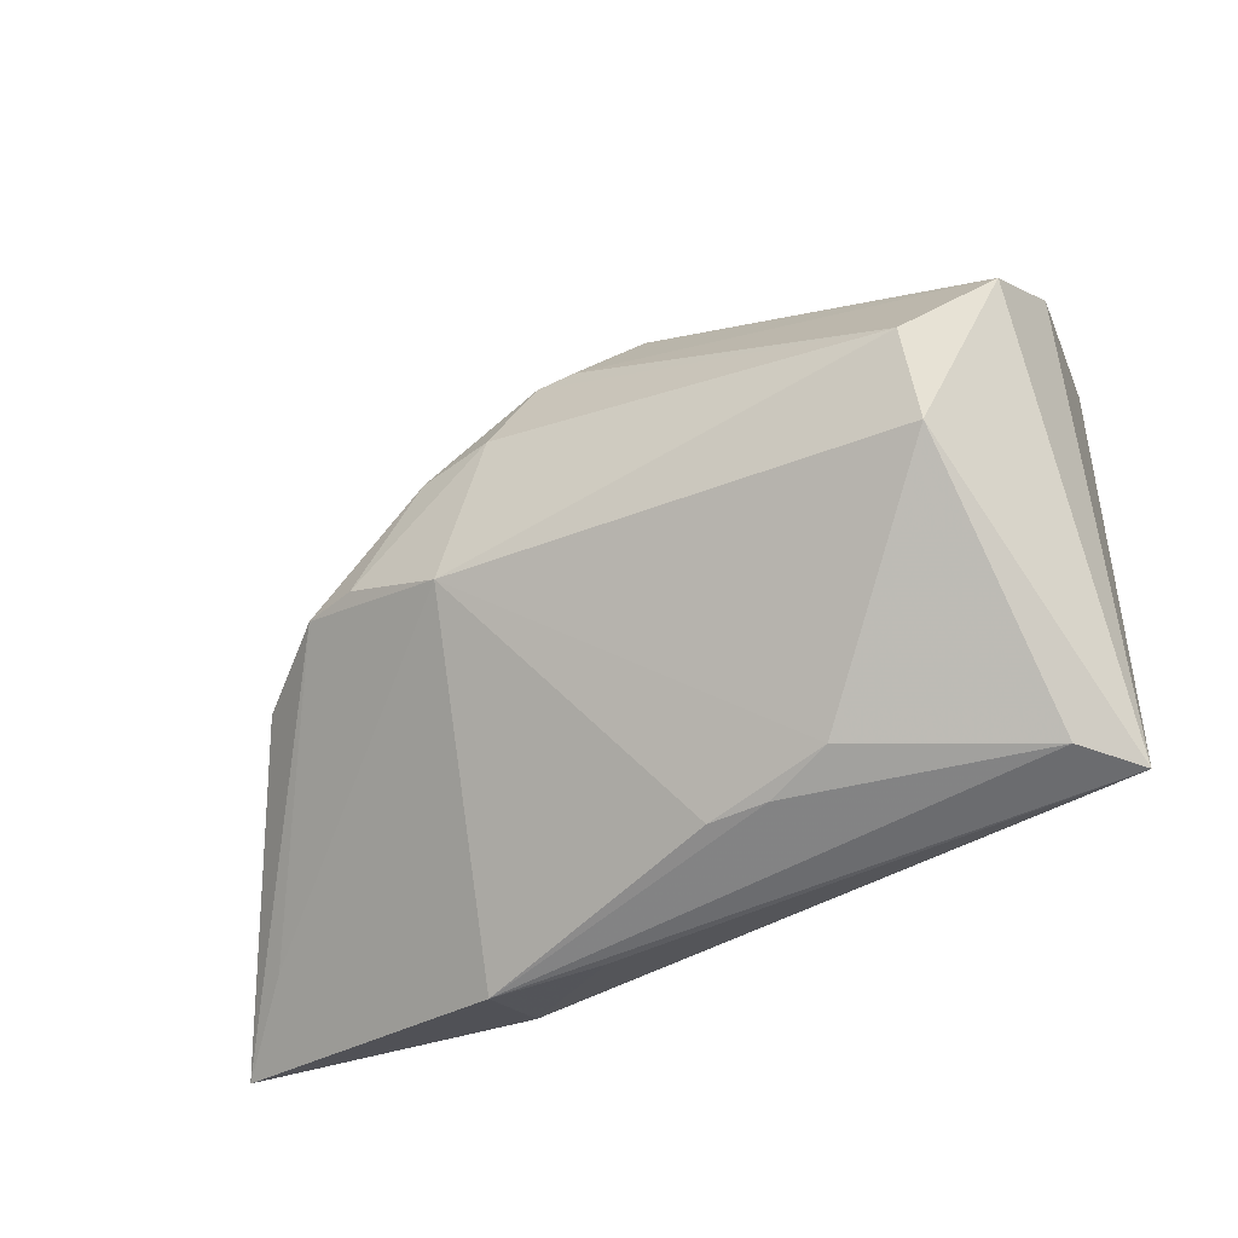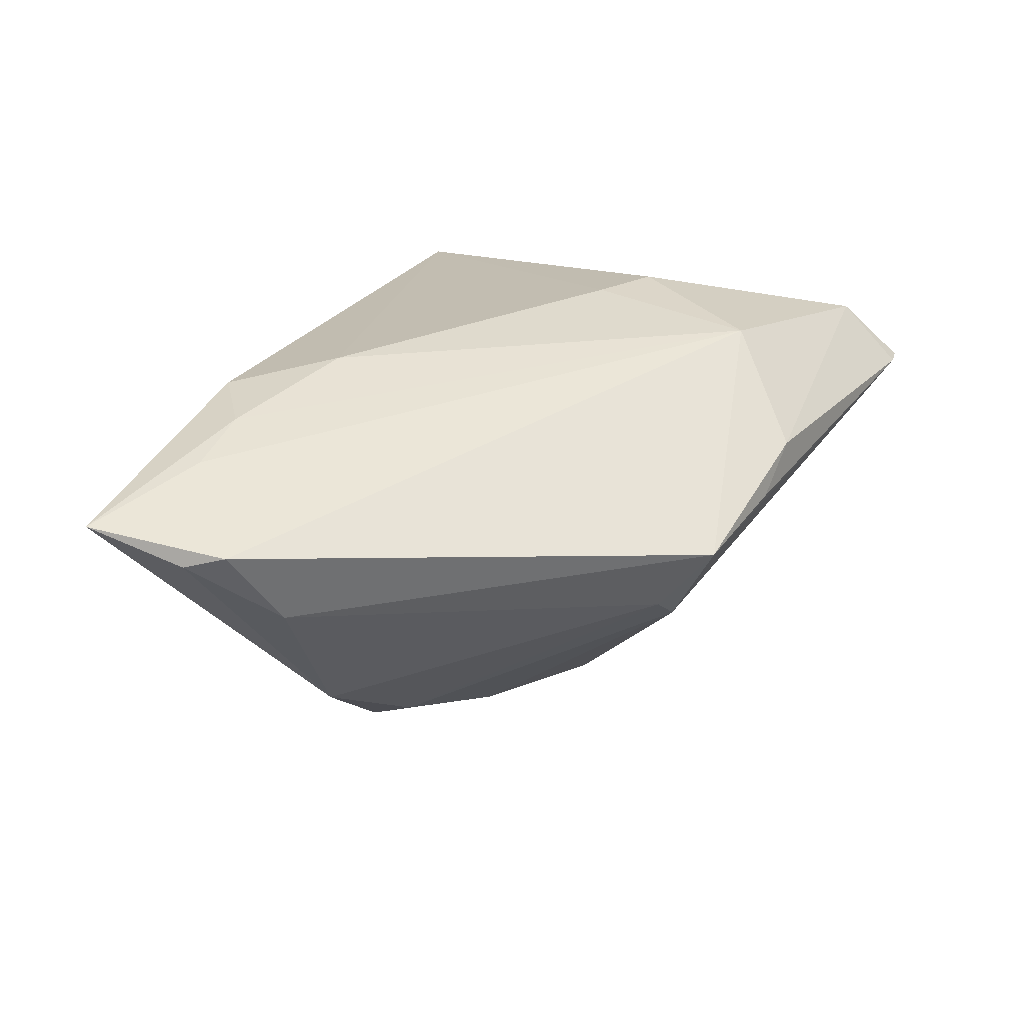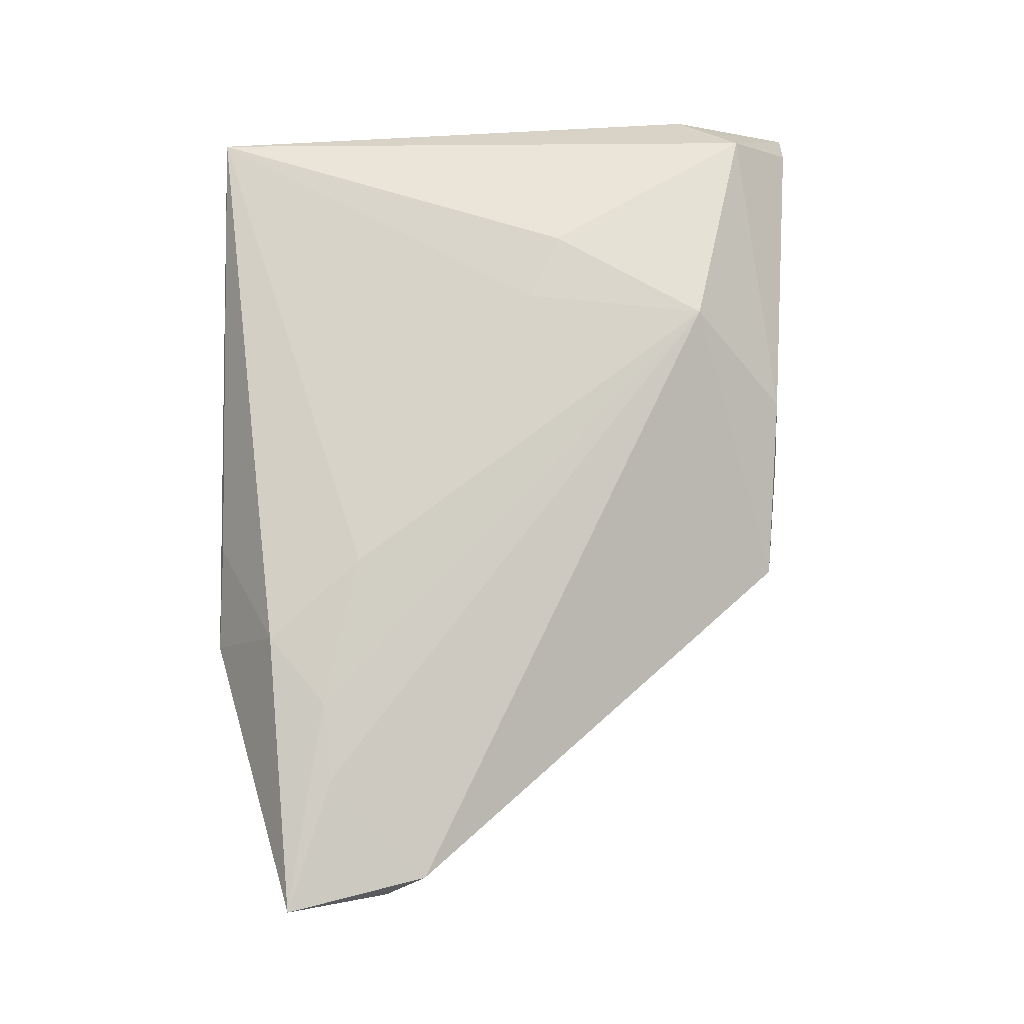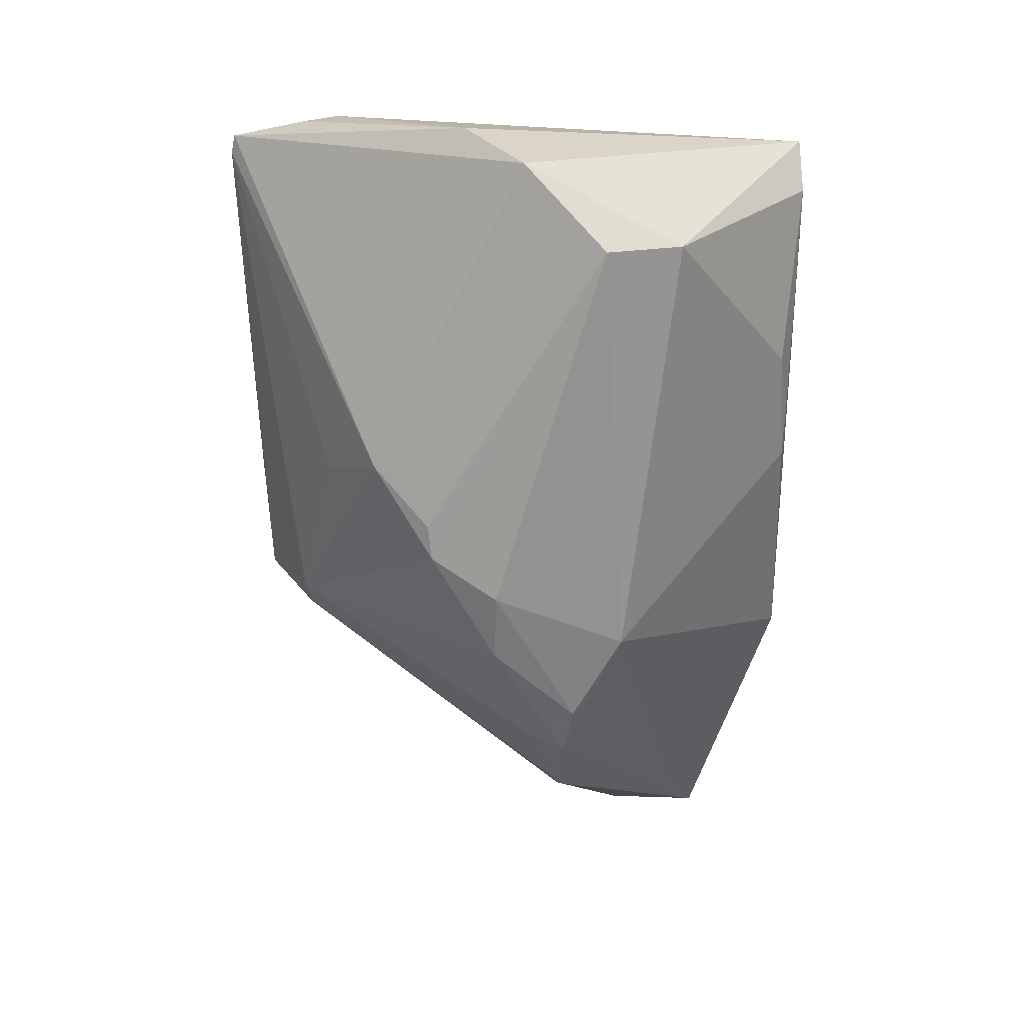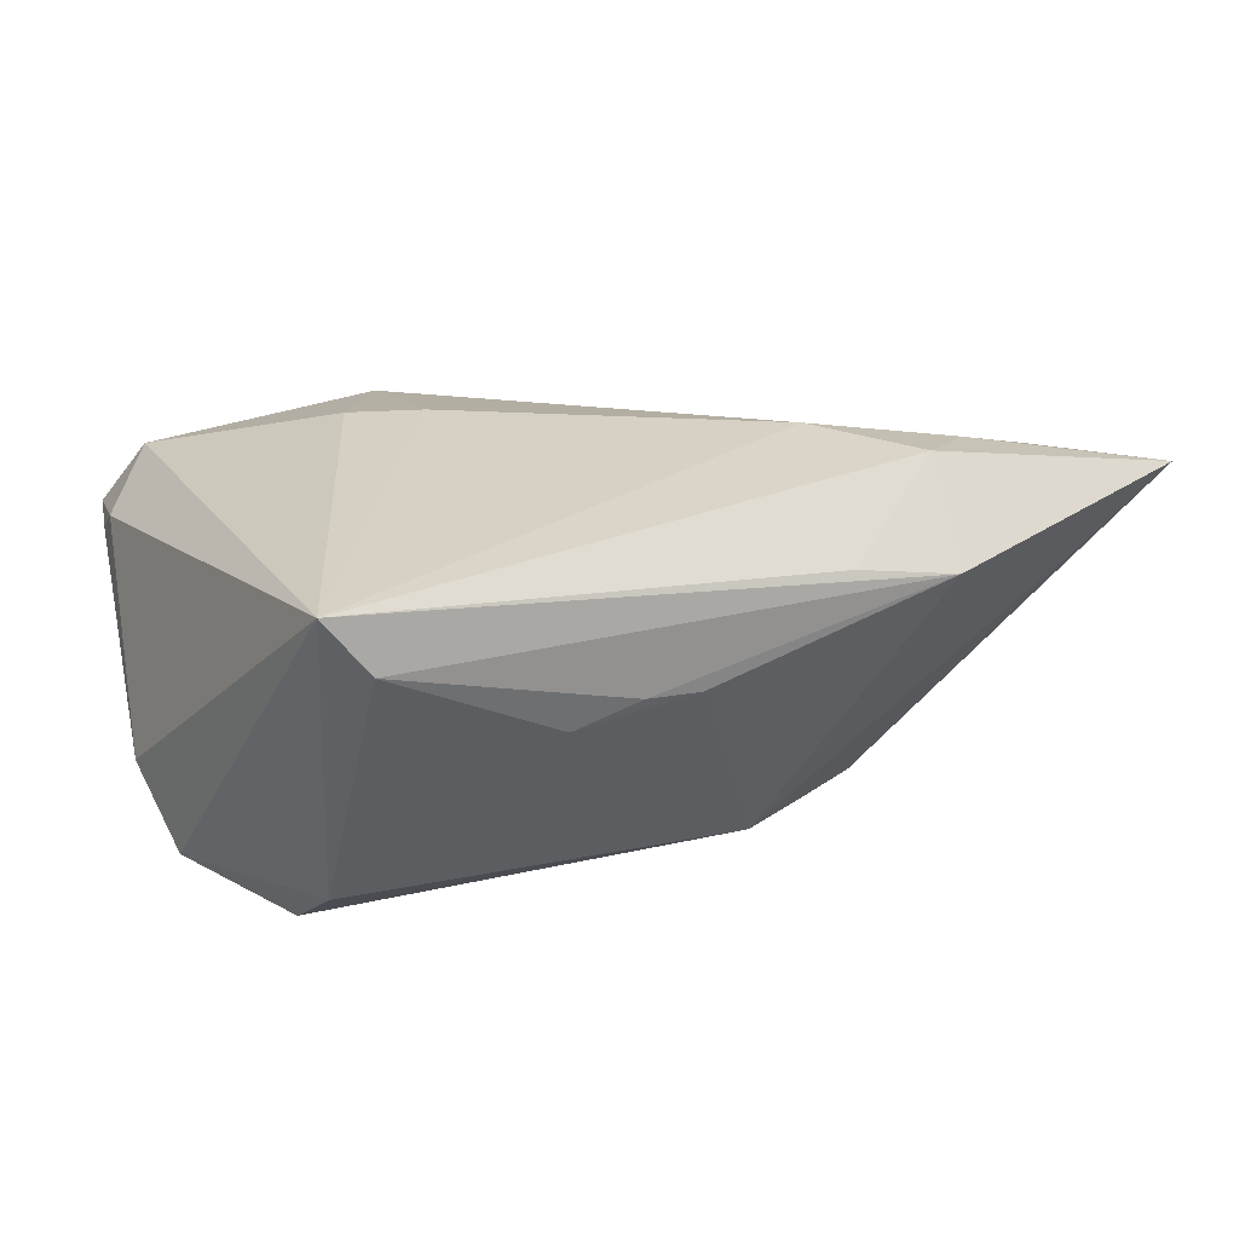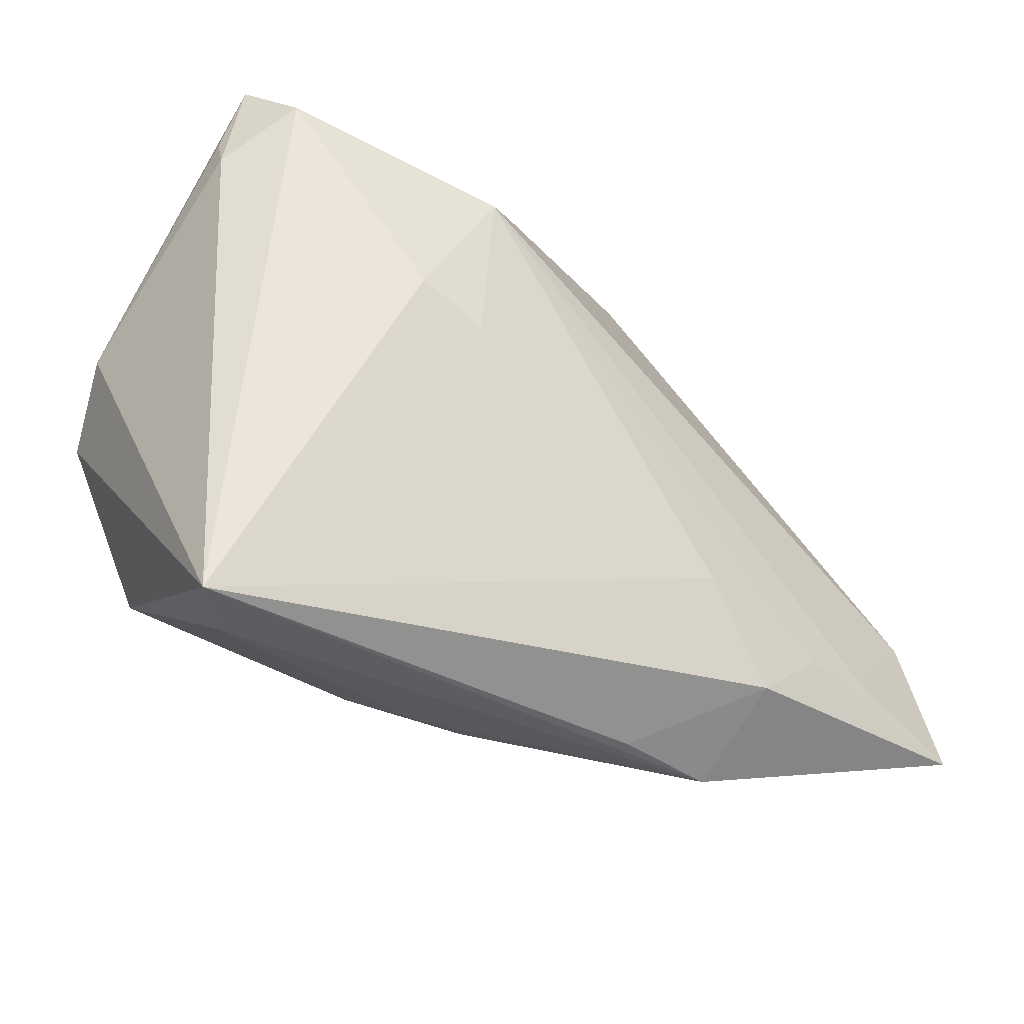
<metadata>
{"format":"obj","ext":"obj","renderer":"f3d","projection":"perspective","resolution":1024,"background":"white","views":[{"elev":-53.7,"azim":-152.4,"up":"+Y"},{"elev":29.7,"azim":117.0,"up":"+Z"},{"elev":75.4,"azim":89.0,"up":"+Z"},{"elev":-68.8,"azim":-90.7,"up":"+Z"},{"elev":13.4,"azim":-26.0,"up":"+Z"},{"elev":-36.1,"azim":-35.1,"up":"+Y"}]}
</metadata>
<code>
v 0.0009652 -0.03381 -0.001333
v 0.04895 -0.01977 0.01819
v -0.04222 0.03199 0.007403
v -0.01033 0.02798 0.02174
v 0.02202 -0.01609 0.02183
v 0.02016 0.03197 -0.005028
v 0.05574 -0.02122 0.006283
v 0.02067 0.03744 0.005405
v -0.03315 -0.01696 -0.02338
v -0.000409 0.02761 -0.01278
v -0.03763 0.04187 0.008802
v 0.04864 -0.02735 0.009297
v 0.006362 0.03877 0.007158
v -0.004034 0.02096 -0.02293
v 0.002612 0.01405 -0.02675
v 0.03131 -0.02735 0.01979
v 0.03626 -0.003902 -0.02229
v -0.02063 0.009774 0.02224
v 0.006841 0.01352 -0.02699
v -0.0007083 0.0388 0.01162
v 0.01197 0.005302 -0.02817
v 0.02059 0.00537 -0.02649
v -0.005664 -0.03403 -0.001273
v 0.01897 -0.01104 -0.02513
v -0.01259 0.006038 0.02255
v -0.03346 -0.00752 -0.02817
v 0.0176 -0.0349 0.009722
v -0.03995 0.04144 0.008778
v -0.04261 0.02753 0.009571
v 0.03025 -0.03526 0.008154
v 0.03965 -0.02064 0.01974
v -0.04553 0.009859 -0.01409
v 0.0649 -0.02523 0.01584
v 0.04631 -0.004235 -0.01361
v -0.0364 0.03448 0.01638
v 0.06079 -0.008382 0.01375
v -0.0397 -0.03526 0.01074
v -0.03428 -0.03526 0.004439
v 0.03474 0.0006628 -0.02094
v -0.04303 0.002546 -0.02297
v 0.02387 0.03148 -0.001856
v 0.05581 -0.004018 0.004031
v 0.06264 -0.01324 0.01226
v 0.02998 -0.004992 -0.02429
v -0.01325 -0.03263 -0.00411
f 16 30 33
f 18 35 37
f 37 25 18
f 33 30 12
f 17 34 33
f 5 25 37
f 37 16 5
f 37 30 27
f 27 16 37
f 30 16 27
f 8 13 20
f 35 28 29
f 37 35 29
f 29 32 37
f 24 26 21
f 40 28 14
f 32 28 40
f 37 32 40
f 33 34 43
f 43 36 33
f 8 36 42
f 42 43 34
f 36 43 42
f 7 17 33
f 24 17 7
f 33 12 7
f 7 30 24
f 7 12 30
f 14 10 6
f 31 16 33
f 31 5 16
f 33 36 2
f 2 31 33
f 4 2 36
f 4 20 35
f 4 36 8
f 8 20 4
f 25 5 4
f 5 31 4
f 31 2 4
f 35 18 4
f 4 18 25
f 11 20 13
f 11 13 8
f 11 28 35
f 35 20 11
f 8 6 11
f 11 6 10
f 14 28 11
f 11 10 14
f 3 28 32
f 32 29 3
f 3 29 28
f 38 30 37
f 24 30 1
f 1 45 24
f 9 26 24
f 24 45 9
f 45 38 9
f 9 38 37
f 37 40 9
f 9 40 26
f 15 40 14
f 26 40 15
f 44 17 24
f 24 21 44
f 34 17 39
f 41 42 34
f 34 39 41
f 41 39 6
f 8 42 41
f 41 6 8
f 23 38 45
f 45 1 23
f 30 38 23
f 23 1 30
f 19 21 26
f 26 15 19
f 14 6 19
f 19 15 14
f 17 44 22
f 22 44 21
f 21 19 22
f 22 39 17
f 6 39 22
f 22 19 6

</code>
